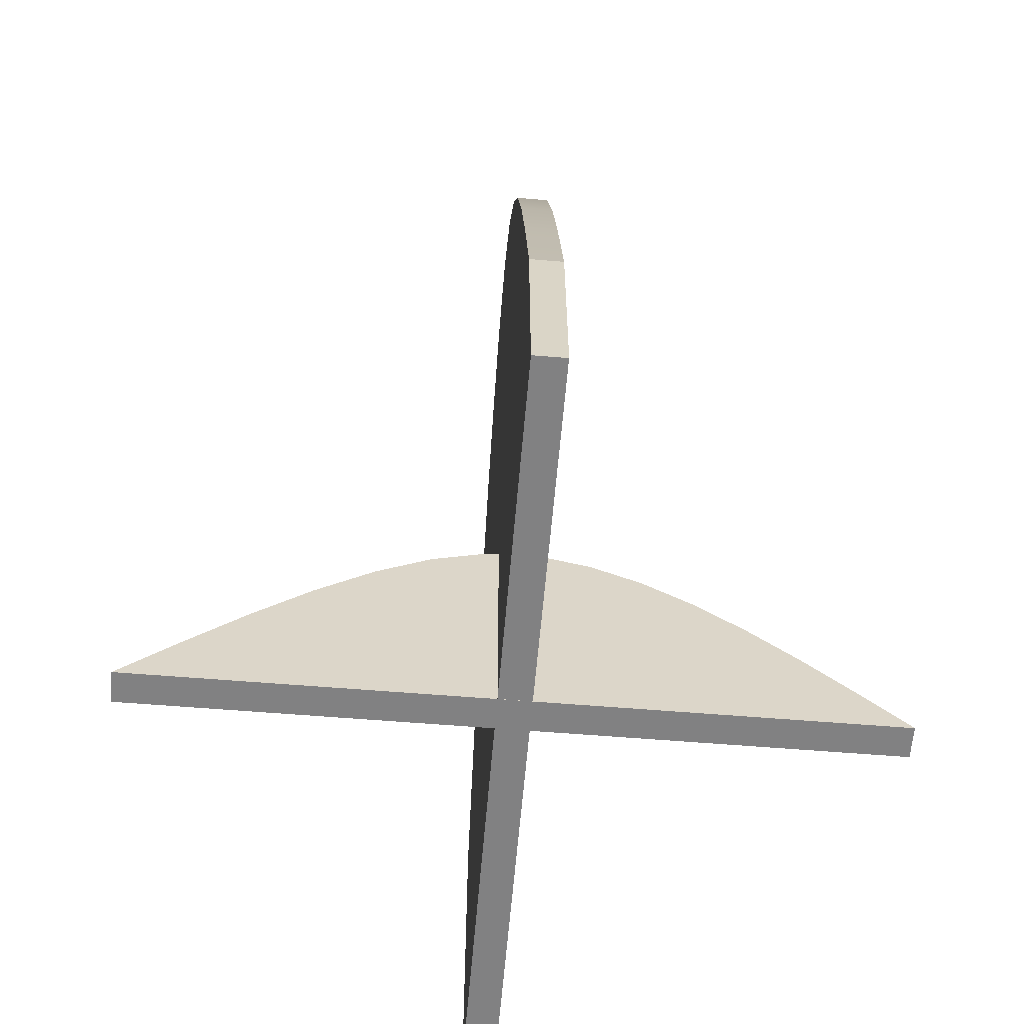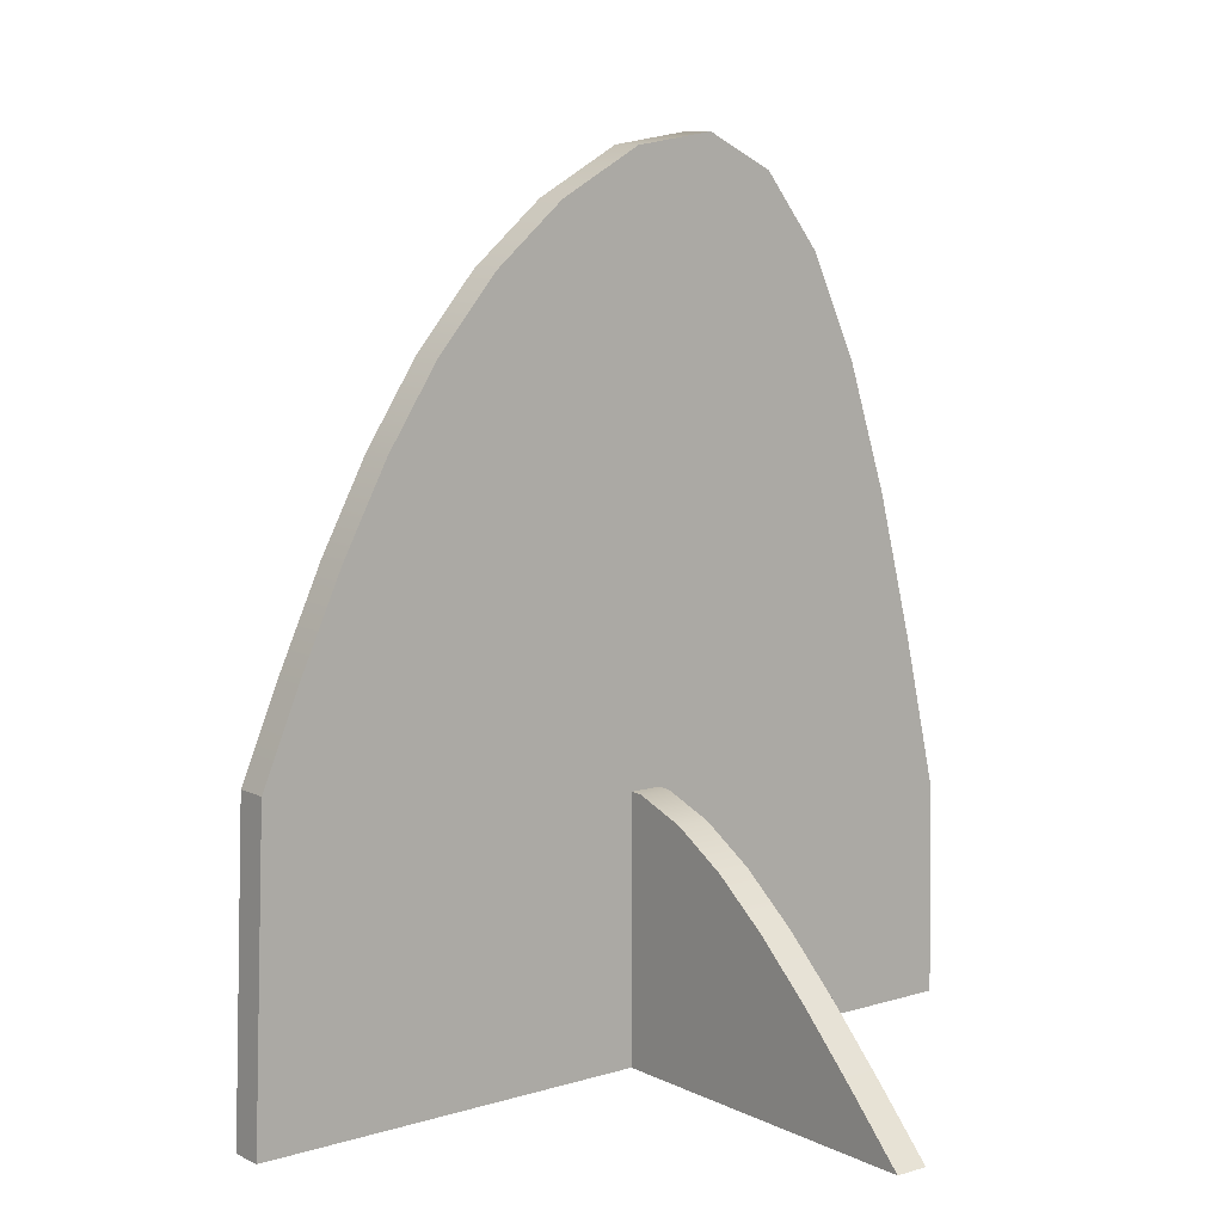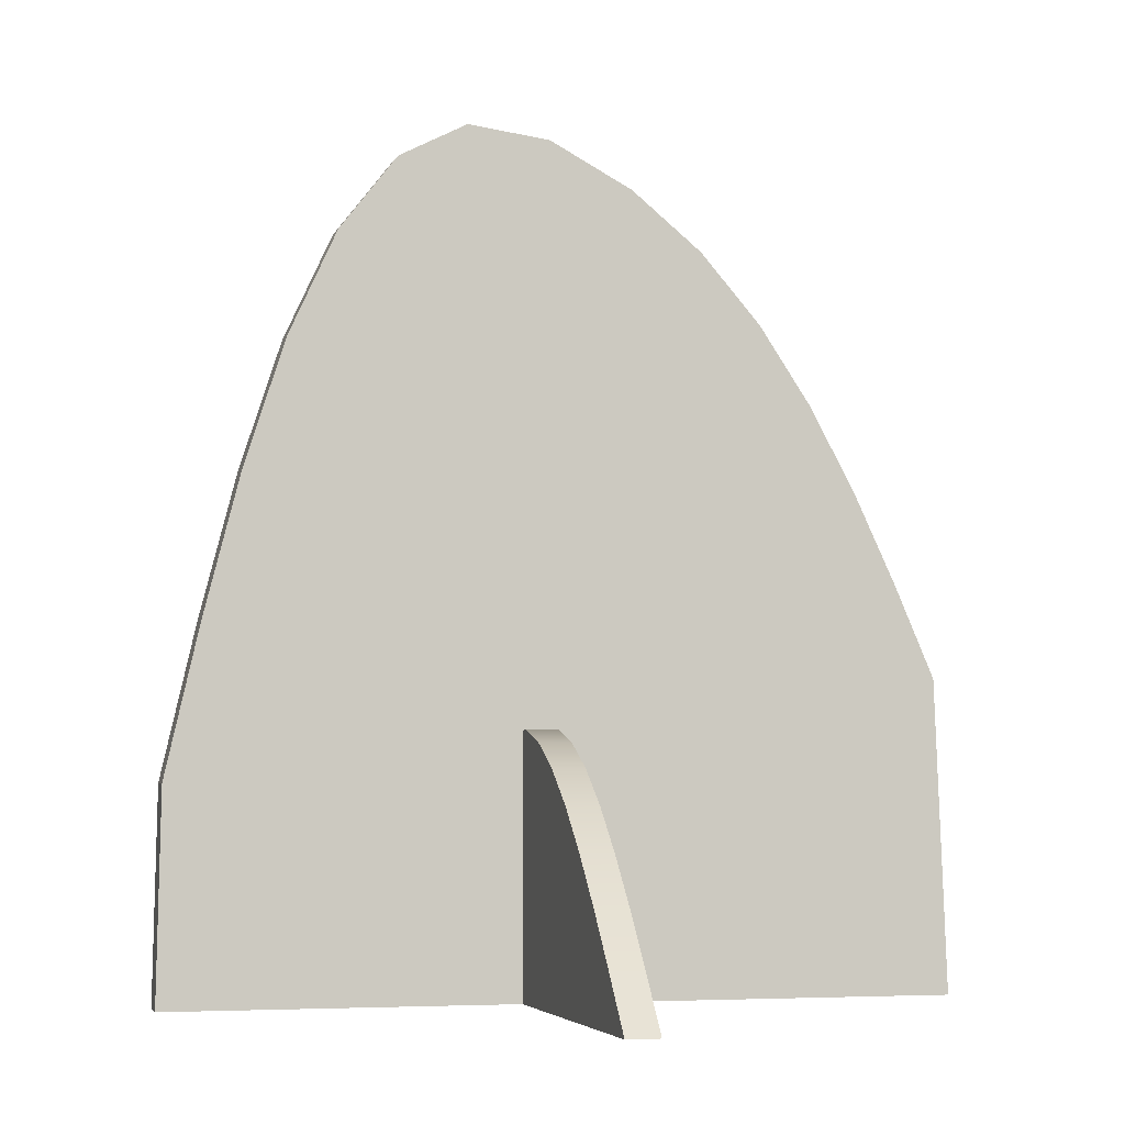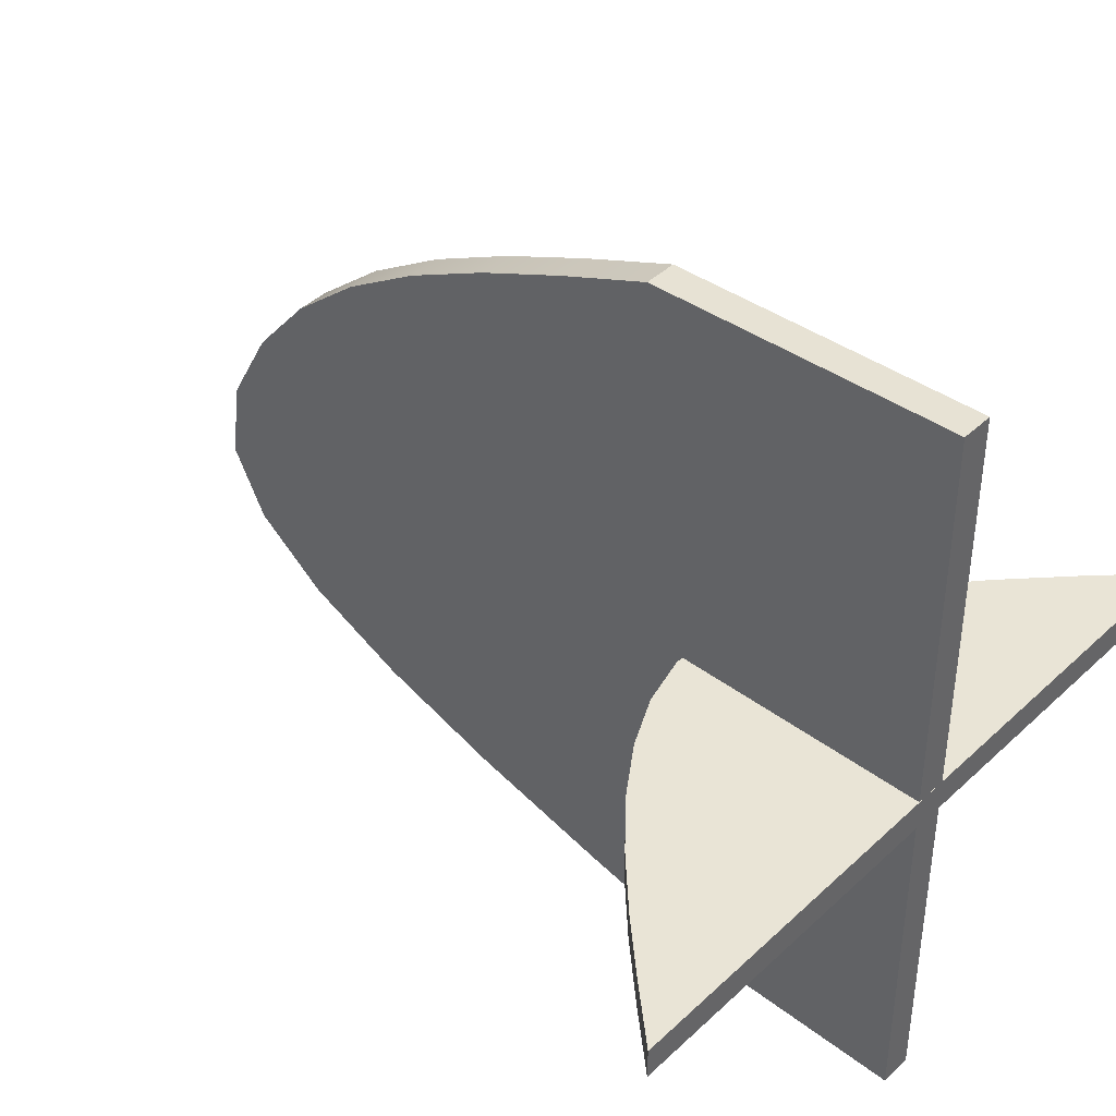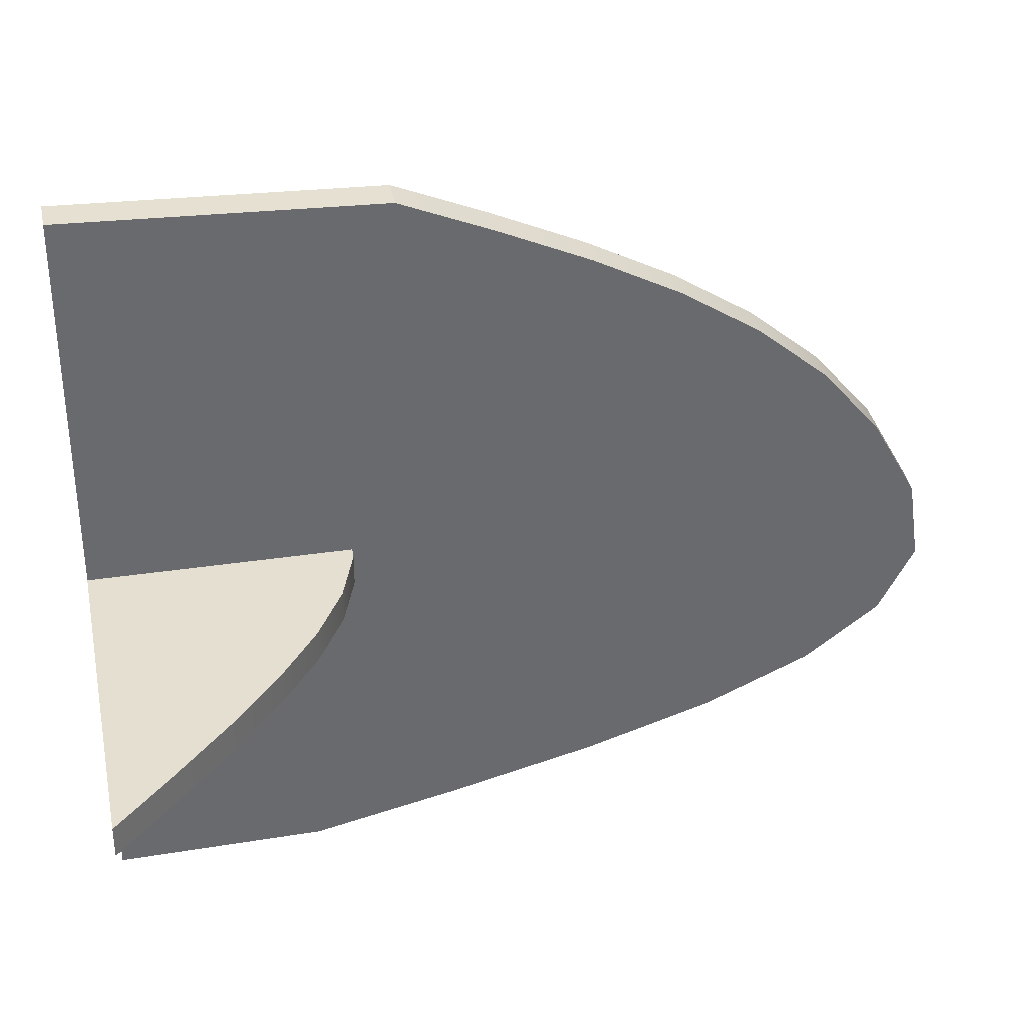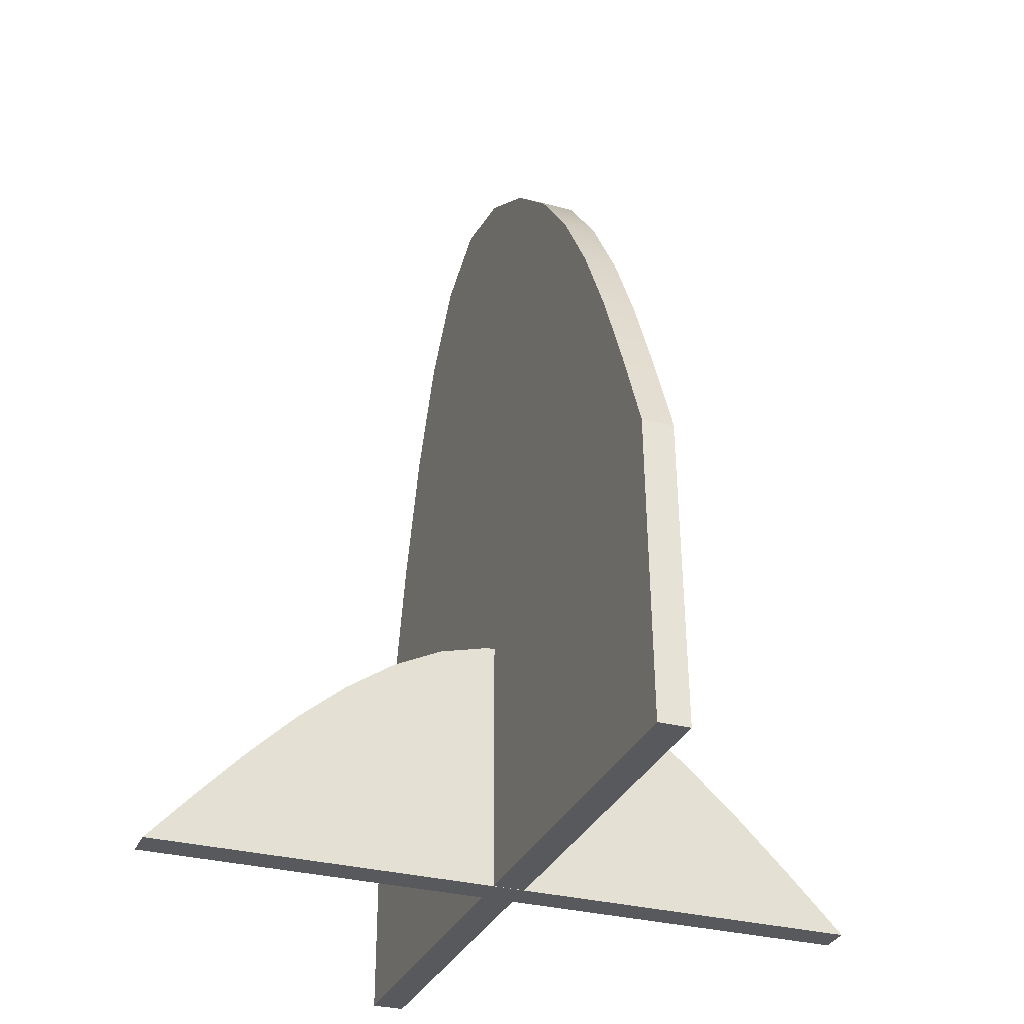
<metadata>
{"format":"obj","ext":"obj","renderer":"f3d","projection":"perspective","resolution":1024,"background":"white","views":[{"elev":-60.5,"azim":175.2,"up":"+Y"},{"elev":9.9,"azim":51.6,"up":"+Y"},{"elev":-4.4,"azim":-104.6,"up":"+Y"},{"elev":42.4,"azim":-48.1,"up":"+Z"},{"elev":37.4,"azim":79.2,"up":"+Z"},{"elev":-30.2,"azim":-20.7,"up":"+Y"}]}
</metadata>
<code>
v  0.8289 -1.013 -0.0339
v  1.018 -1.199 -0.0339
v  1.018 -1.199 -0.1403
v  0.8289 -1.013 -0.1403
v  0.6414 -0.846 -0.0339
v  0.6414 -0.846 -0.1403
v  0.4563 -0.7053 -0.0339
v  0.4563 -0.7053 -0.1403
v  0.2745 -0.6004 -0.0339
v  0.2745 -0.6004 -0.1403
v  0.0969 -0.5401 -0.0339
v  0.0969 -0.5401 -0.1403
v  -0.0757 -0.5334 -0.0339
v  -0.0757 -0.5334 -0.1403
v  -0.244 -0.5768 -0.0339
v  -0.244 -0.5768 -0.1403
v  -0.4092 -0.6568 -0.0339
v  -0.4092 -0.6568 -0.1403
v  -0.572 -0.7674 -0.0339
v  -0.572 -0.7674 -0.1403
v  -0.7328 -0.9024 -0.0339
v  -0.7328 -0.9024 -0.1403
v  -0.8921 -1.056 -0.0339
v  -0.8921 -1.056 -0.1403
v  -1.05 -1.221 -0.0339
v  -1.05 -1.221 -0.1403
v  -1.208 -1.393 -0.0339
v  -1.208 -1.393 -0.1403
v  1.208 -1.393 -0.0339
v  1.208 -1.393 -0.1403
v  0.0554 -0.2041 -1.158
v  0.0554 -0.7017 -1.272
v  -0.0509 -0.7017 -1.272
v  -0.0509 -0.2041 -1.158
v  0.0554 0.268 -1.036
v  -0.0509 0.268 -1.036
v  0.0554 0.6893 -0.8996
v  -0.0509 0.6893 -0.8996
v  0.0554 1.034 -0.7404
v  -0.0509 1.034 -0.7404
v  0.0554 1.277 -0.5515
v  -0.0509 1.277 -0.5515
v  0.0554 1.393 -0.3252
v  -0.0509 1.393 -0.3252
v  0.0554 1.356 -0.0541
v  -0.0509 1.356 -0.0541
v  0.0554 1.209 0.2193
v  -0.0509 1.209 0.2193
v  0.0554 1.016 0.4522
v  -0.0509 1.016 0.4522
v  0.0554 0.7859 0.6513
v  -0.0509 0.7859 0.6513
v  0.0554 0.5251 0.8235
v  -0.0509 0.5251 0.8235
v  0.0554 0.2416 0.9754
v  -0.0509 0.2416 0.9754
v  0.0554 -0.057 1.114
v  -0.0509 -0.057 1.114
v  0.0554 -0.3632 1.245
v  -0.0509 -0.3632 1.245
v  0.0554 -1.392 1.286
v  -0.0509 -1.392 1.286
v  0.0554 -1.392 -1.286
v  -0.0509 -1.392 -1.286
g security
f 1 2 3 4
f 5 1 4 6
f 7 5 6 8
f 9 7 8 10
f 11 9 10 12
f 13 11 12 14
f 15 13 14 16
f 17 15 16 18
f 19 17 18 20
f 21 19 20 22
f 23 21 22 24
f 25 23 24 26
f 27 25 26 28
f 29 27 28 30
f 2 29 30 3
f 16 14 12 10
f 18 16 10 8
f 20 18 8 6
f 22 20 6 4
f 24 22 4 26
f 26 4 3 28
f 28 3 30
f 27 29 2 25
f 11 13 15 9
f 9 15 17 7
f 7 17 19 5
f 5 19 21 1
f 1 21 23 25
f 2 1 25
f 31 32 33 34
f 35 31 34 36
f 37 35 36 38
f 39 37 38 40
f 41 39 40 42
f 43 41 42 44
f 45 43 44 46
f 47 45 46 48
f 49 47 48 50
f 51 49 50 52
f 53 51 52 54
f 55 53 54 56
f 57 55 56 58
f 59 57 58 60
f 61 59 60 62
f 63 61 62 64
f 32 63 64 33
f 46 44 42 40
f 48 46 40 50
f 50 40 38 52
f 54 52 38 36
f 56 54 36 34
f 58 56 34 60
f 60 34 33 64
f 60 64 62
f 59 61 63 32
f 59 32 31 57
f 41 43 45 39
f 39 45 47 49
f 37 39 49 51
f 37 51 53 35
f 35 53 55 31
f 31 55 57

</code>
